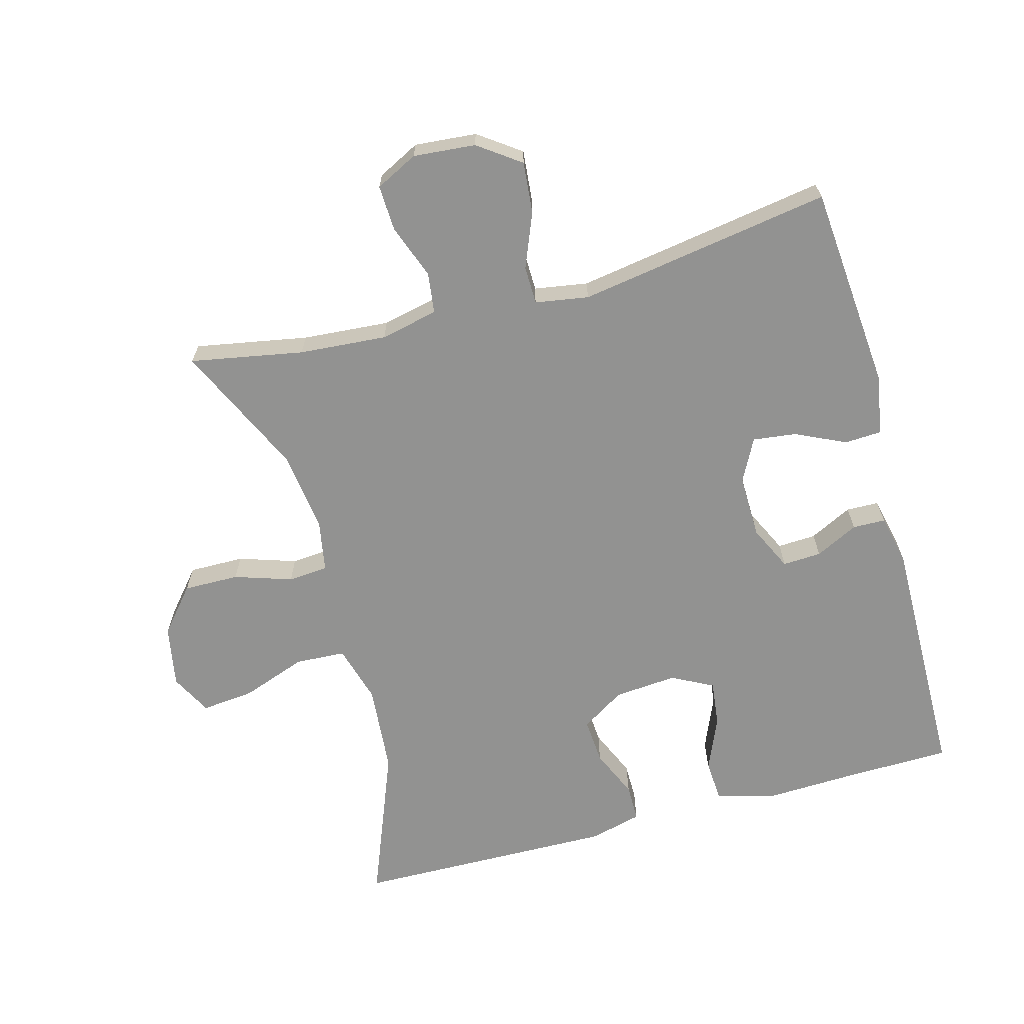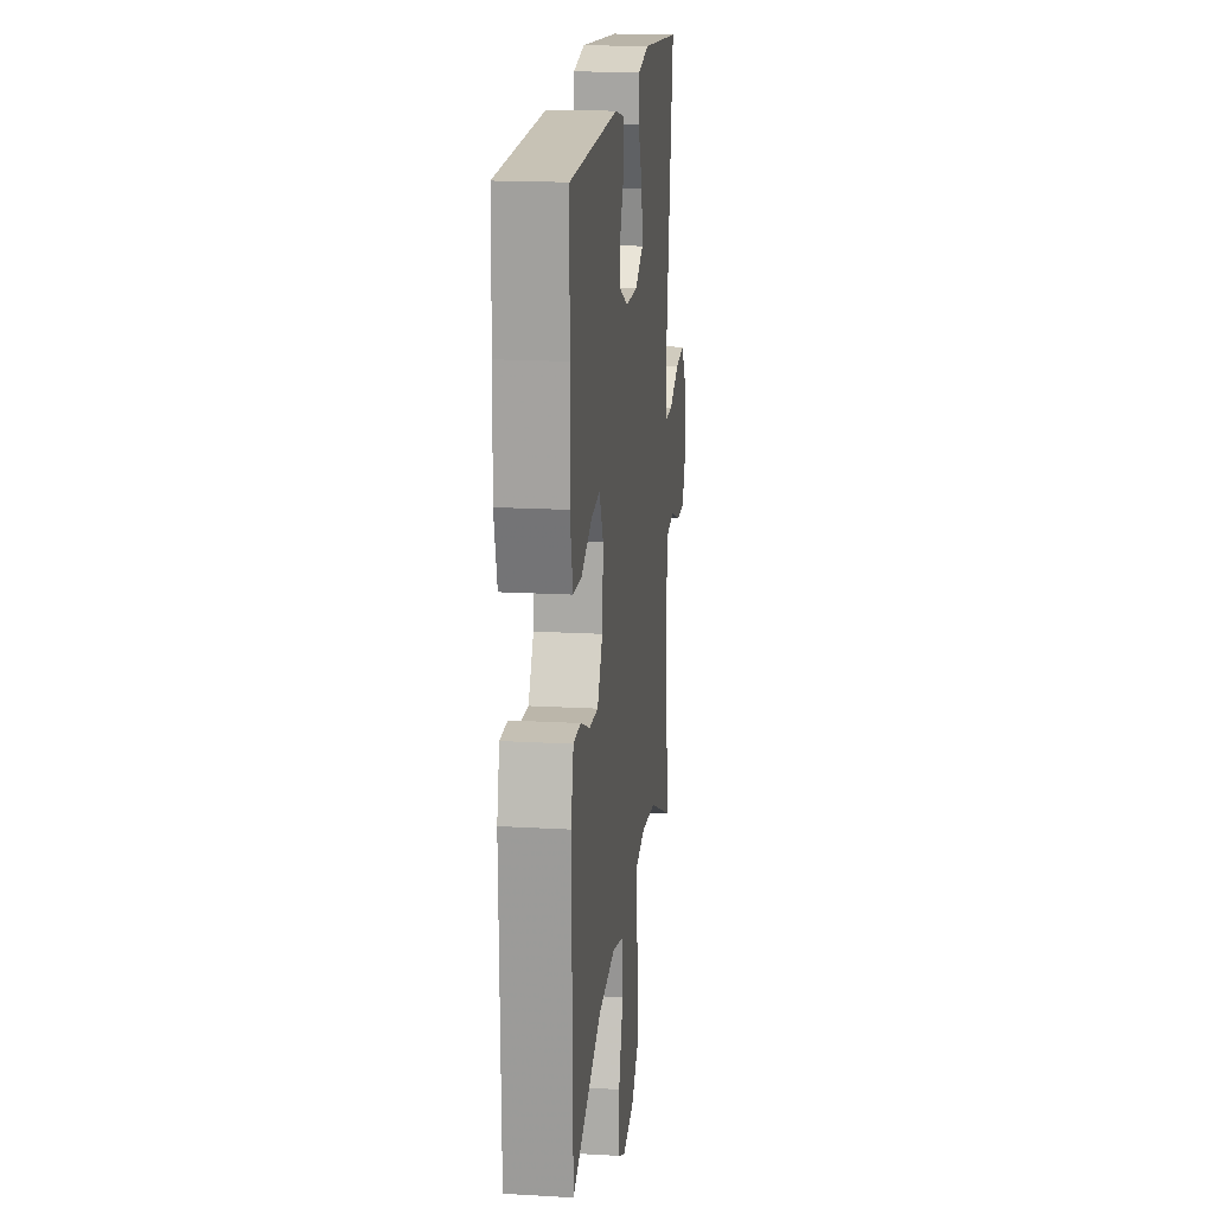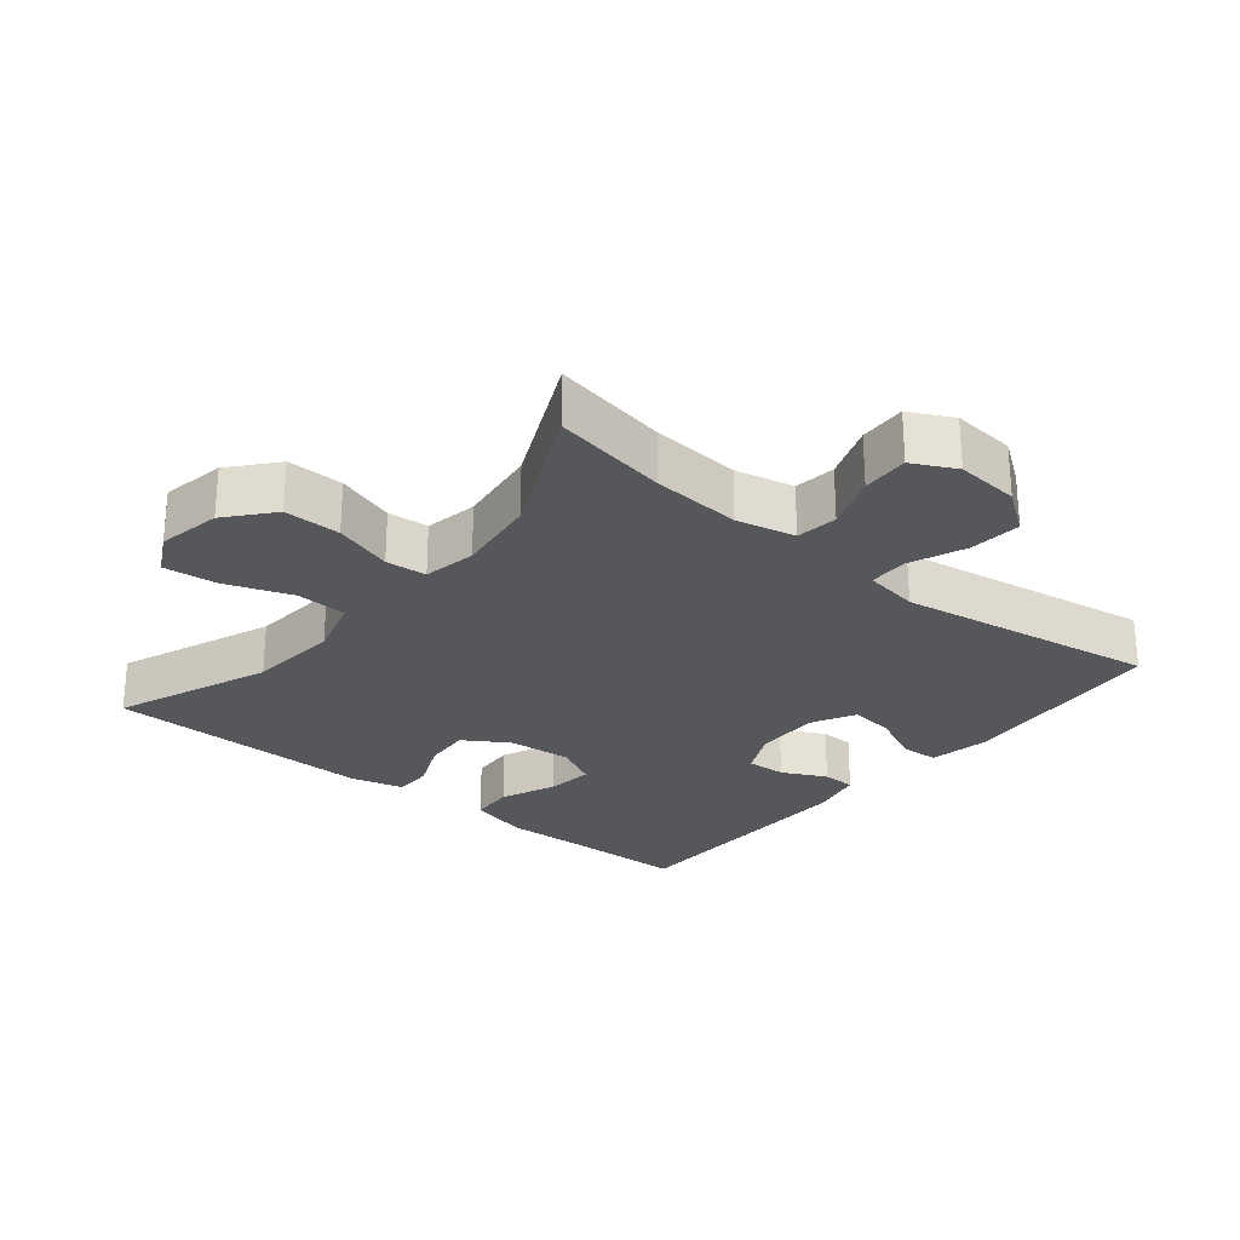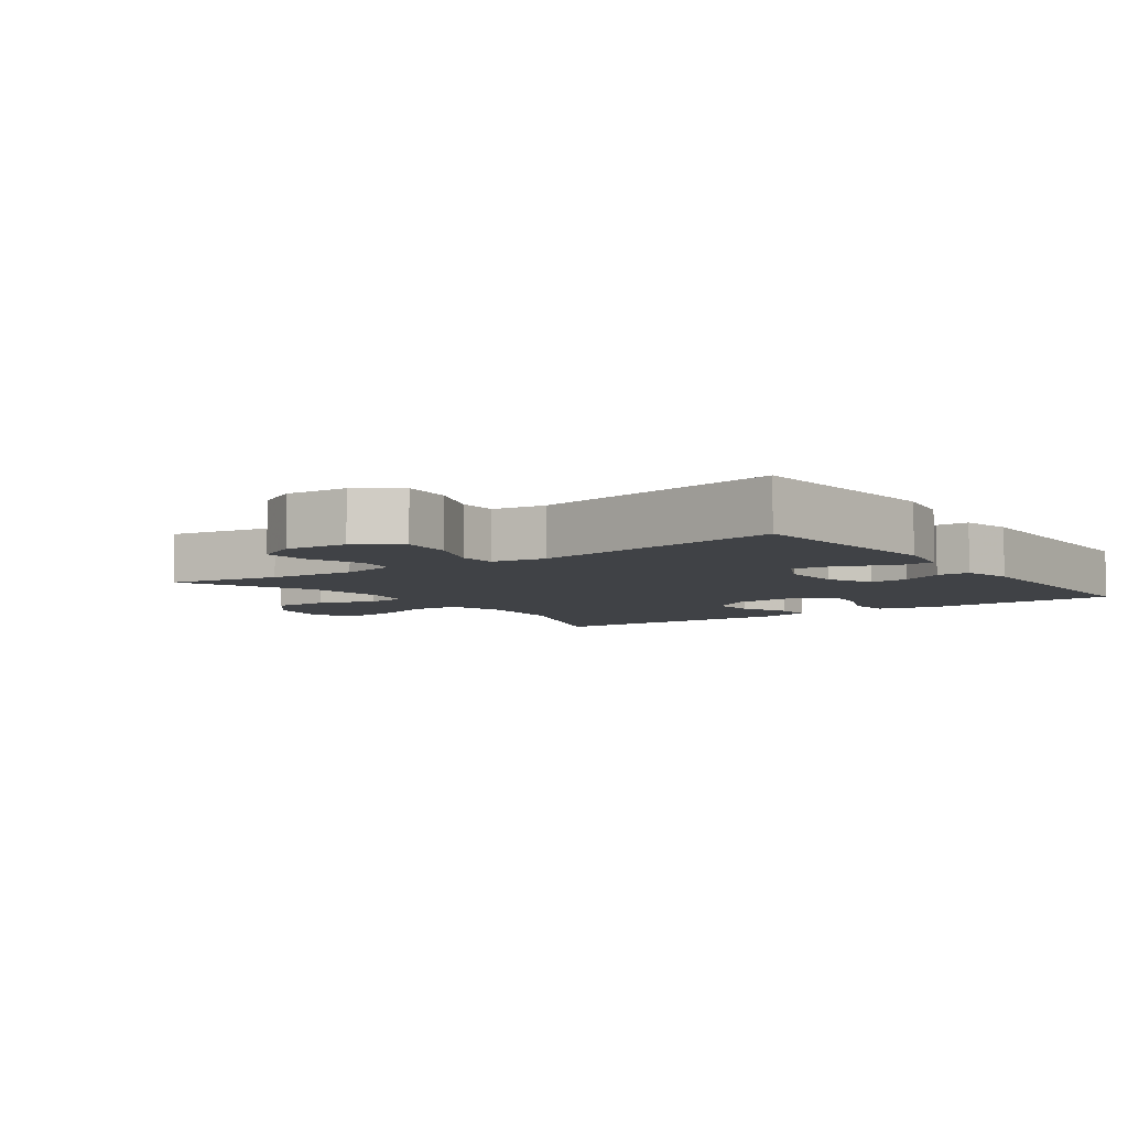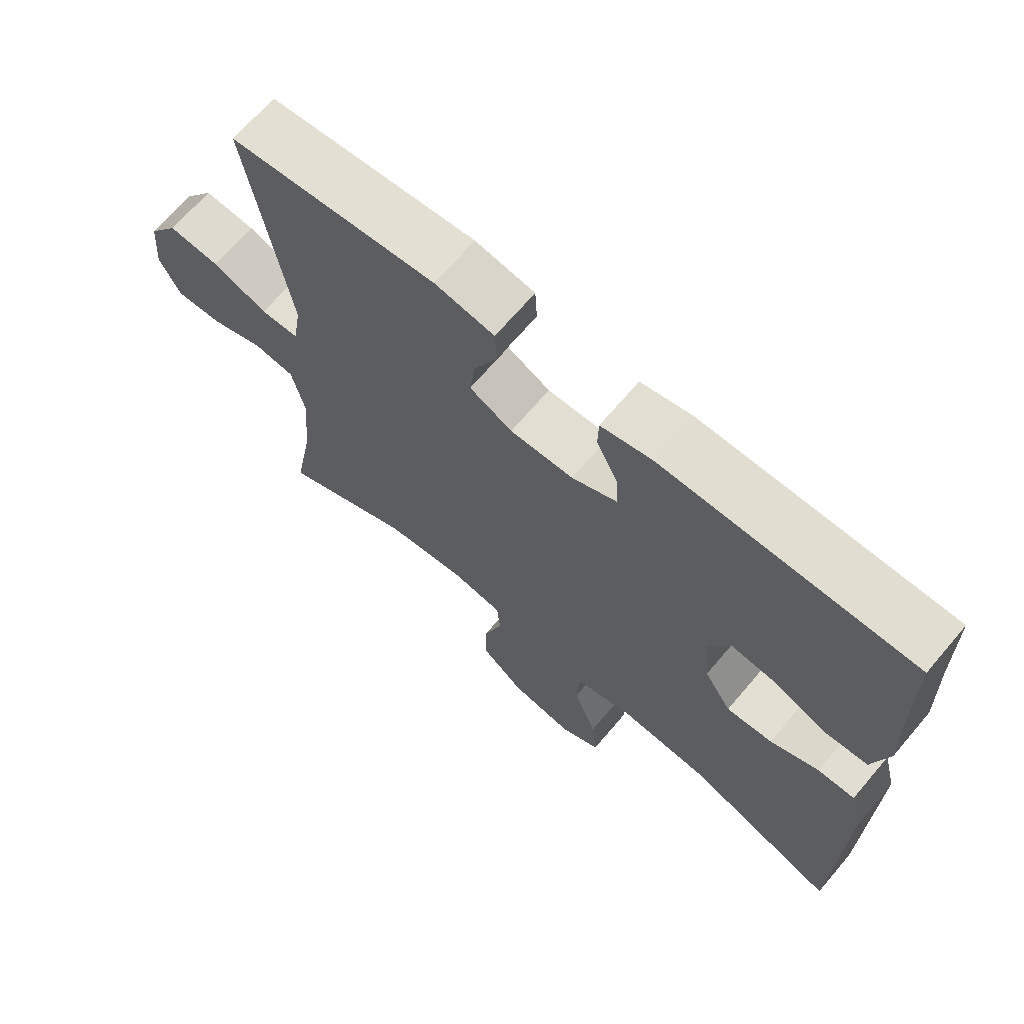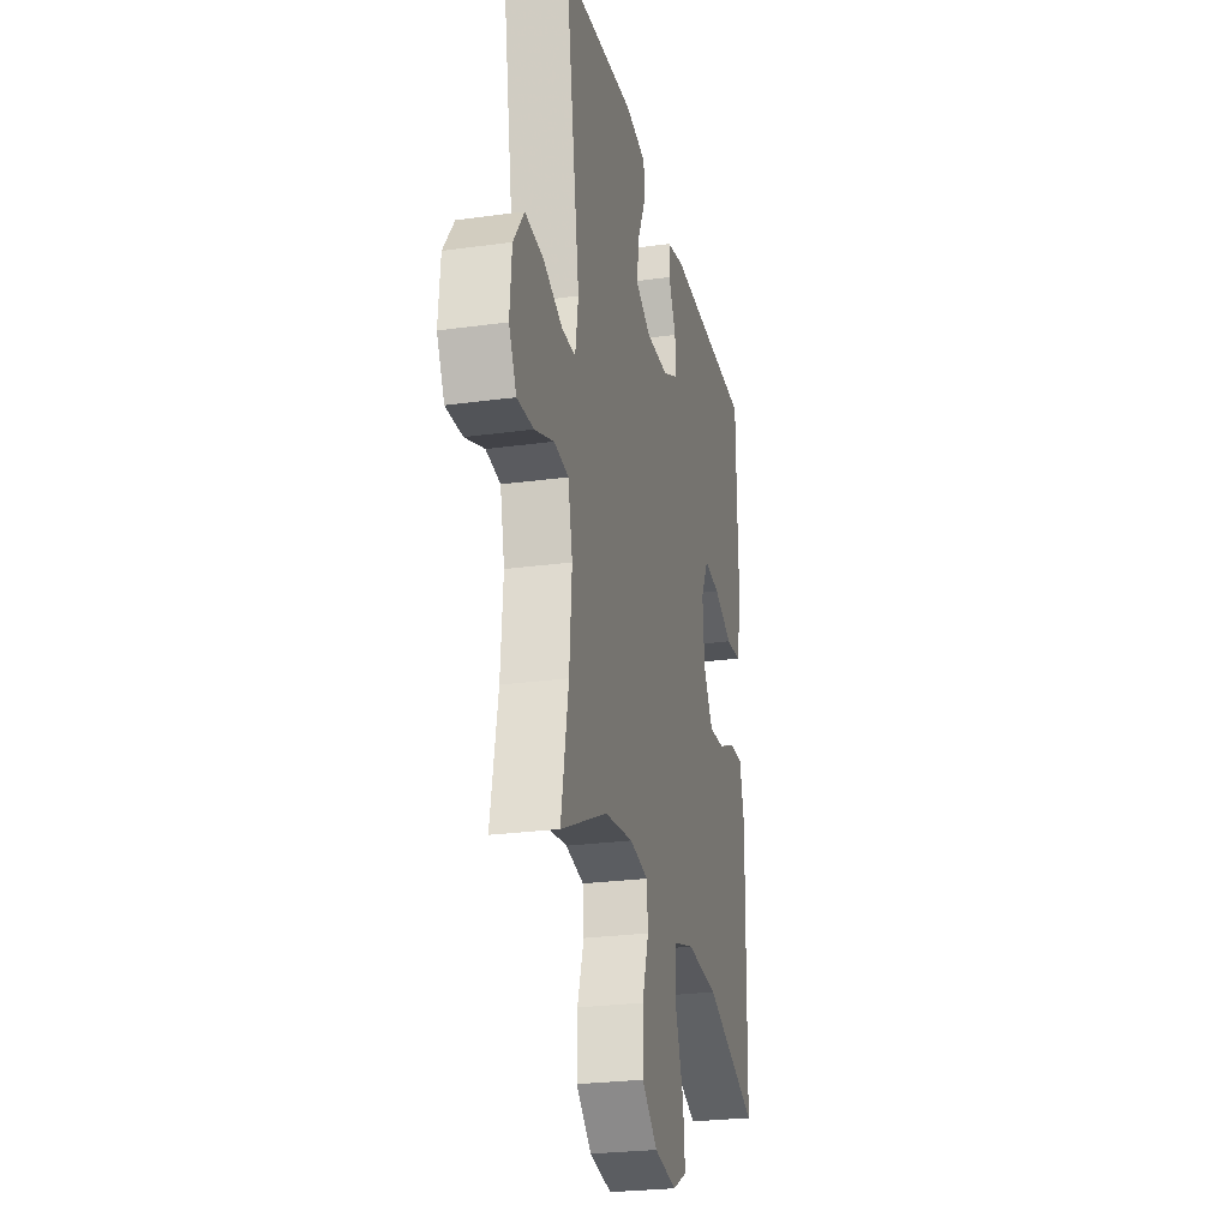
<metadata>
{"format":"obj","ext":"obj","renderer":"f3d","projection":"perspective","resolution":1024,"background":"white","views":[{"elev":-66.2,"azim":-74.8,"up":"+Y"},{"elev":18.2,"azim":96.4,"up":"+Z"},{"elev":-26.5,"azim":-129.4,"up":"+Y"},{"elev":-6.1,"azim":-54.1,"up":"+Y"},{"elev":68.2,"azim":40.4,"up":"+Z"},{"elev":-25.4,"azim":-77.5,"up":"+Z"}]}
</metadata>
<code>
v -0.5 0.07 0.5
v -0.191 0.07 0.527
v -0.102 0.07 0.511
v -0.099 0.07 0.456
v -0.134 0.07 0.381
v -0.142 0.07 0.316
v -0.078 0.07 0.283
v 0.017 0.07 0.285
v 0.084 0.07 0.317
v 0.081 0.07 0.375
v 0.049 0.07 0.439
v 0.05 0.07 0.488
v 0.126 0.07 0.505
v 0.5 0.07 0.5
v 0.503 0.07 0.34
v 0.508 0.07 0.204
v 0.485 0.07 0.116
v 0.421 0.07 0.112
v 0.34 0.07 0.146
v 0.272 0.07 0.154
v 0.24 0.07 0.092
v 0.248 0.07 -0.002
v 0.289 0.07 -0.067
v 0.358 0.07 -0.062
v 0.431 0.07 -0.03
v 0.487 0.07 -0.03
v 0.507 0.07 -0.108
v 0.5 0.07 -0.5
v 0.273 0.07 -0.411
v 0.139 0.07 -0.4
v 0.052 0.07 -0.425
v 0.048 0.07 -0.5
v 0.083 0.07 -0.597
v 0.091 0.07 -0.676
v 0.03 0.07 -0.708
v -0.063 0.07 -0.691
v -0.129 0.07 -0.635
v -0.128 0.07 -0.552
v -0.1 0.07 -0.466
v -0.105 0.07 -0.406
v -0.183 0.07 -0.392
v -0.303 0.07 -0.408
v -0.5 0.07 -0.5
v -0.469 0.07 -0.331
v -0.459 0.07 -0.2
v -0.478 0.07 -0.114
v -0.539 0.07 -0.106
v -0.62 0.07 -0.136
v -0.689 0.07 -0.139
v -0.721 0.07 -0.076
v -0.713 0.07 0.017
v -0.668 0.07 0.08
v -0.591 0.07 0.073
v -0.509 0.07 0.04
v -0.452 0.07 0.041
v -0.439 0.07 0.121
v -0.5 0 0.5
v -0.191 0 0.527
v -0.102 0 0.511
v -0.099 0 0.456
v -0.134 0 0.381
v -0.142 0 0.316
v -0.078 0 0.283
v 0.017 0 0.285
v 0.084 0 0.317
v 0.081 0 0.375
v 0.049 0 0.439
v 0.05 0 0.488
v 0.126 0 0.505
v 0.5 0 0.5
v 0.503 0 0.34
v 0.508 0 0.204
v 0.485 0 0.116
v 0.421 0 0.112
v 0.34 0 0.146
v 0.272 0 0.154
v 0.24 0 0.092
v 0.248 0 -0.002
v 0.289 0 -0.067
v 0.358 0 -0.062
v 0.431 0 -0.03
v 0.487 0 -0.03
v 0.507 0 -0.108
v 0.5 0 -0.5
v 0.273 0 -0.411
v 0.139 0 -0.4
v 0.052 0 -0.425
v 0.048 0 -0.5
v 0.083 0 -0.597
v 0.091 0 -0.676
v 0.03 0 -0.708
v -0.063 0 -0.691
v -0.129 0 -0.635
v -0.128 0 -0.552
v -0.1 0 -0.466
v -0.105 0 -0.406
v -0.183 0 -0.392
v -0.303 0 -0.408
v -0.5 0 -0.5
v -0.469 0 -0.331
v -0.459 0 -0.2
v -0.478 0 -0.114
v -0.539 0 -0.106
v -0.62 0 -0.136
v -0.689 0 -0.139
v -0.721 0 -0.076
v -0.713 0 0.017
v -0.668 0 0.08
v -0.591 0 0.073
v -0.509 0 0.04
v -0.452 0 0.041
v -0.439 0 0.121
f 51 52 53 54
f 51 54 55
f 50 51 55
f 47 48 49 50
f 46 47 50 55
f 45 46 55
f 42 43 44
f 41 42 44 45
f 40 41 45 55
f 36 37 38 39
f 36 39 40
f 35 36 40
f 32 33 34 35
f 31 32 35 40
f 30 31 40 55
f 26 27 28 29
f 24 25 26 29
f 23 24 29 30
f 22 23 30 55
f 16 17 18 19
f 15 16 19 20
f 14 15 20
f 13 14 20
f 10 11 12 13
f 9 10 13 20
f 8 9 20 21
f 2 3 4 5
f 56 1 2 5
f 56 5 6
f 55 56 6 7
f 21 22 55
f 7 8 21 55
f 110 109 108 107
f 111 110 107
f 111 107 106
f 106 105 104 103
f 111 106 103 102
f 111 102 101
f 100 99 98
f 101 100 98 97
f 111 101 97 96
f 95 94 93 92
f 96 95 92
f 96 92 91
f 91 90 89 88
f 96 91 88 87
f 111 96 87 86
f 85 84 83 82
f 85 82 81 80
f 86 85 80 79
f 111 86 79 78
f 75 74 73 72
f 76 75 72 71
f 76 71 70
f 76 70 69
f 69 68 67 66
f 76 69 66 65
f 77 76 65 64
f 61 60 59 58
f 61 58 57 112
f 62 61 112
f 63 62 112 111
f 111 78 77
f 111 77 64 63
f 1 57 58 2
f 2 58 59 3
f 3 59 60 4
f 4 60 61 5
f 5 61 62 6
f 6 62 63 7
f 7 63 64 8
f 8 64 65 9
f 9 65 66 10
f 10 66 67 11
f 11 67 68 12
f 12 68 69 13
f 13 69 70 14
f 14 70 71 15
f 15 71 72 16
f 16 72 73 17
f 17 73 74 18
f 18 74 75 19
f 19 75 76 20
f 20 76 77 21
f 21 77 78 22
f 22 78 79 23
f 23 79 80 24
f 24 80 81 25
f 25 81 82 26
f 26 82 83 27
f 27 83 84 28
f 28 84 85 29
f 29 85 86 30
f 30 86 87 31
f 31 87 88 32
f 32 88 89 33
f 33 89 90 34
f 34 90 91 35
f 35 91 92 36
f 36 92 93 37
f 37 93 94 38
f 38 94 95 39
f 39 95 96 40
f 40 96 97 41
f 41 97 98 42
f 42 98 99 43
f 43 99 100 44
f 44 100 101 45
f 45 101 102 46
f 46 102 103 47
f 47 103 104 48
f 48 104 105 49
f 49 105 106 50
f 50 106 107 51
f 51 107 108 52
f 52 108 109 53
f 53 109 110 54
f 54 110 111 55
f 55 111 112 56
f 56 112 57 1

</code>
